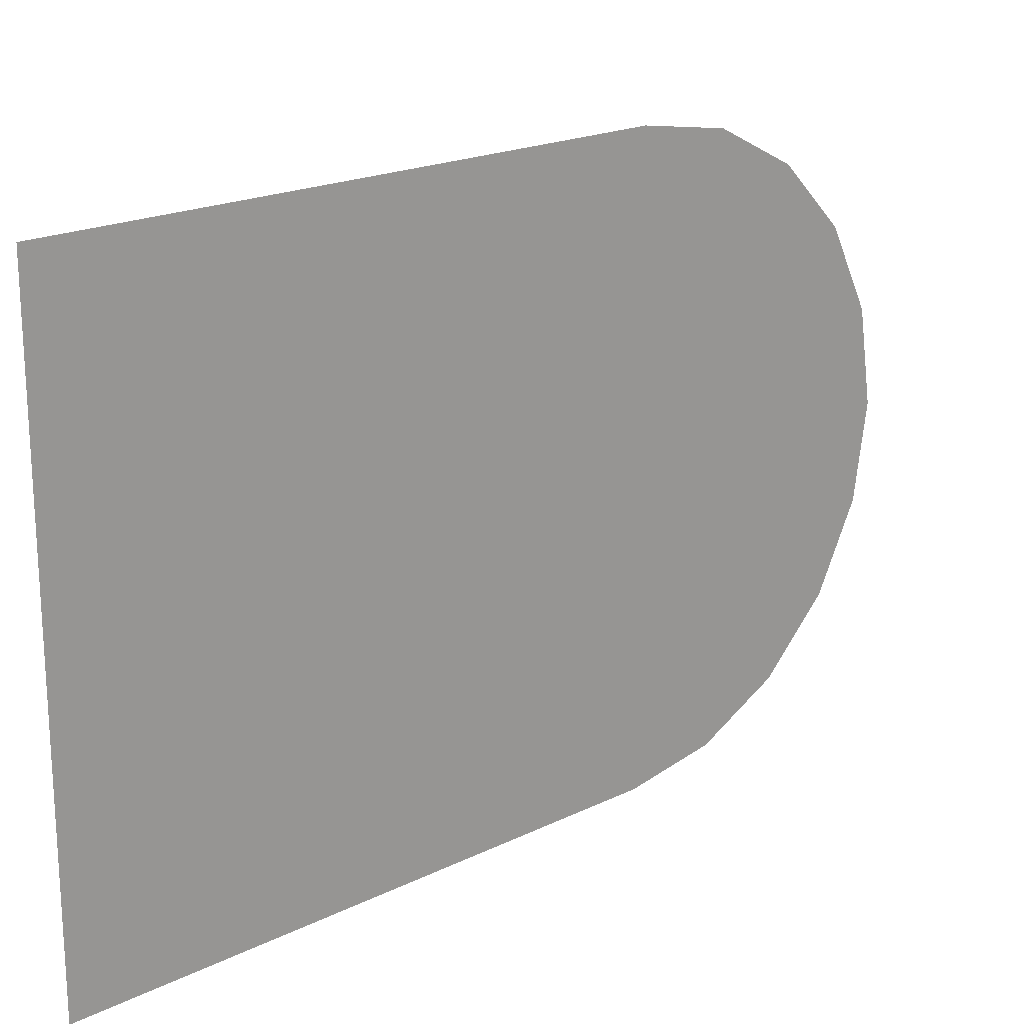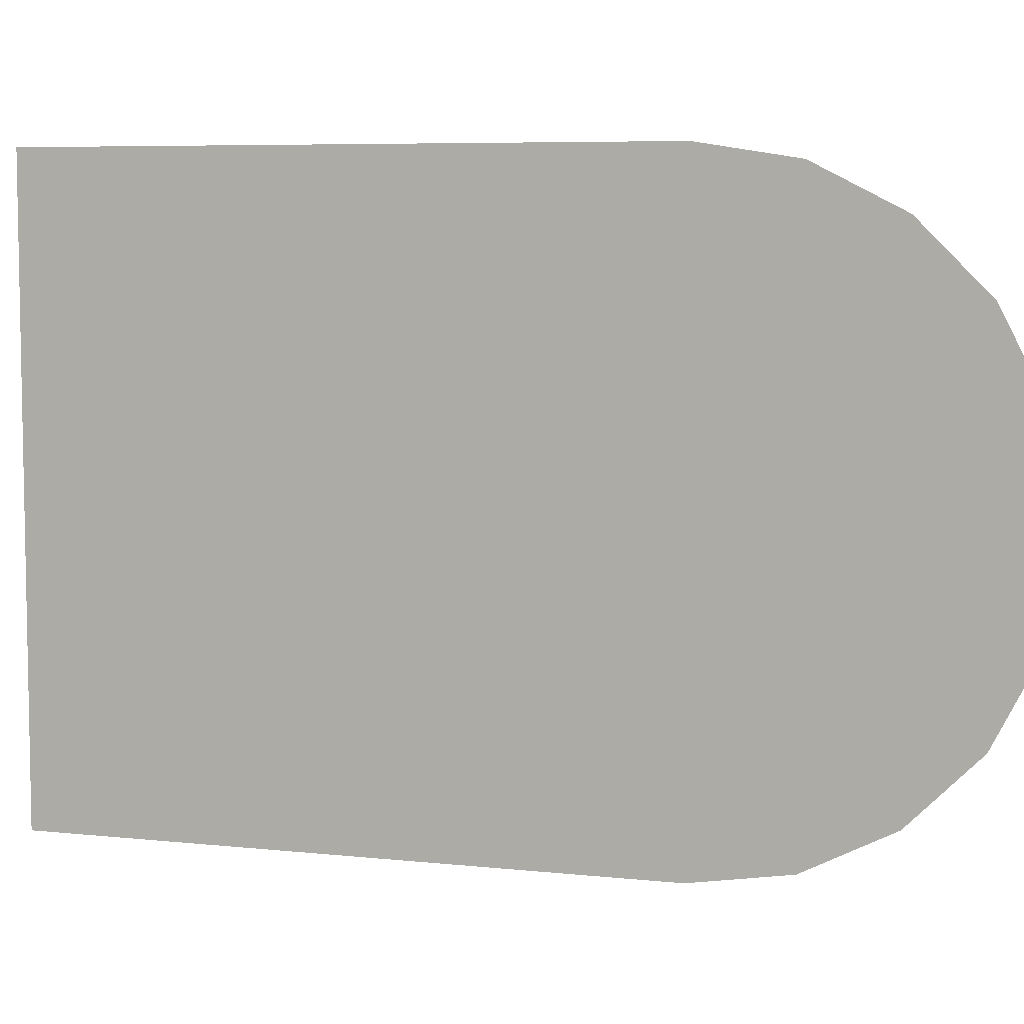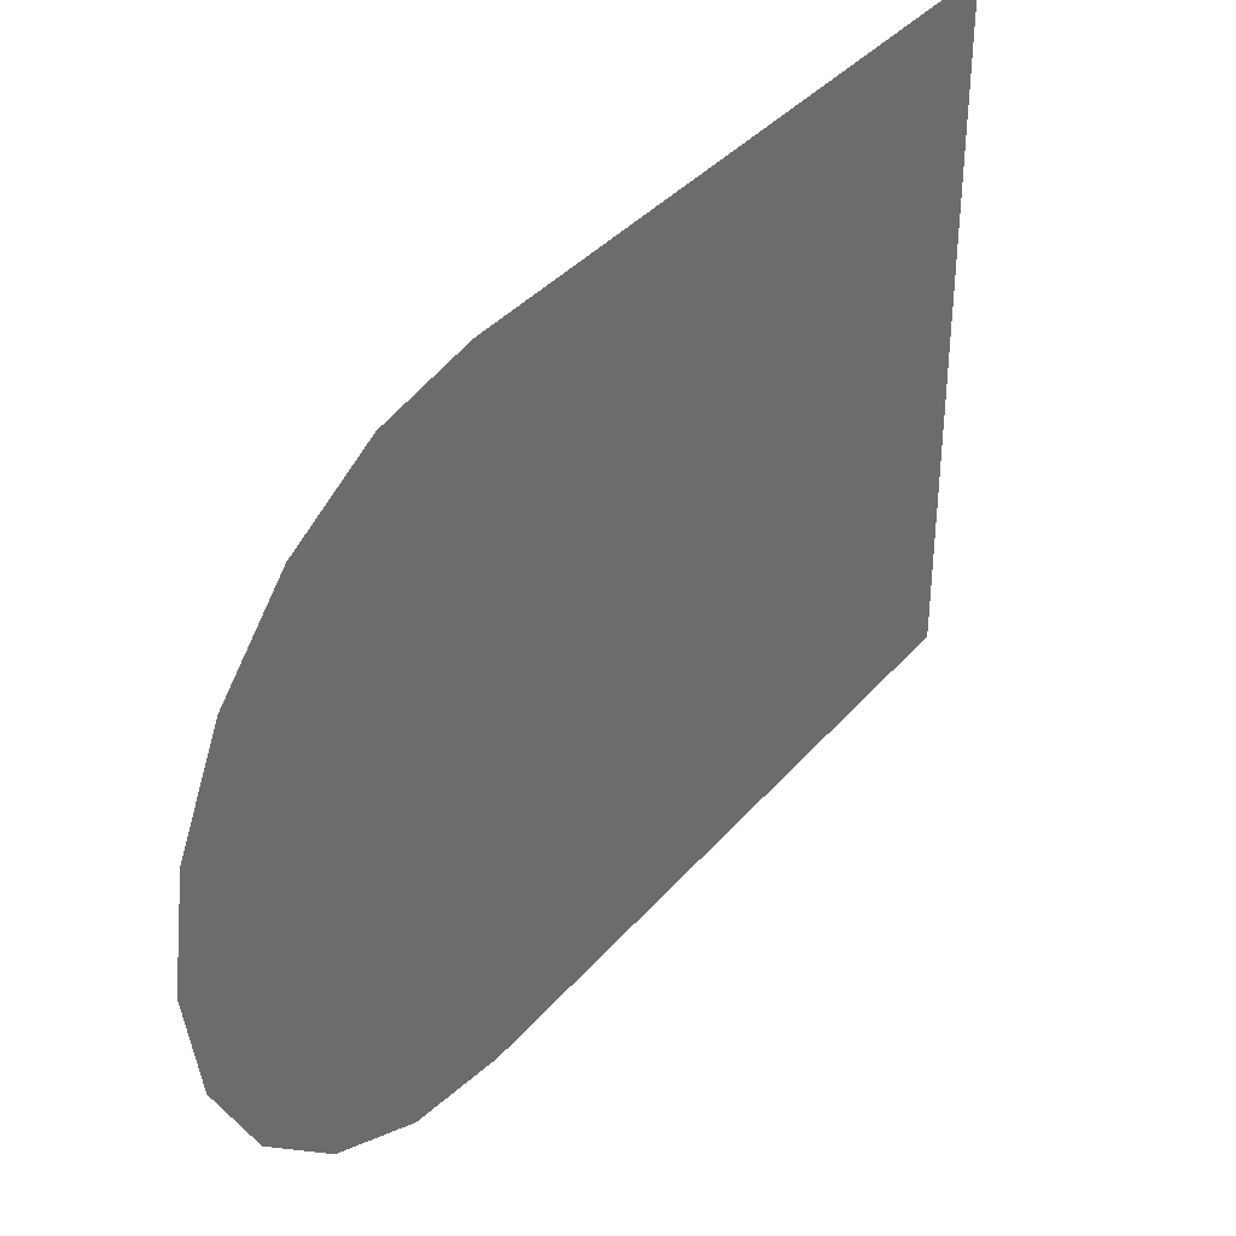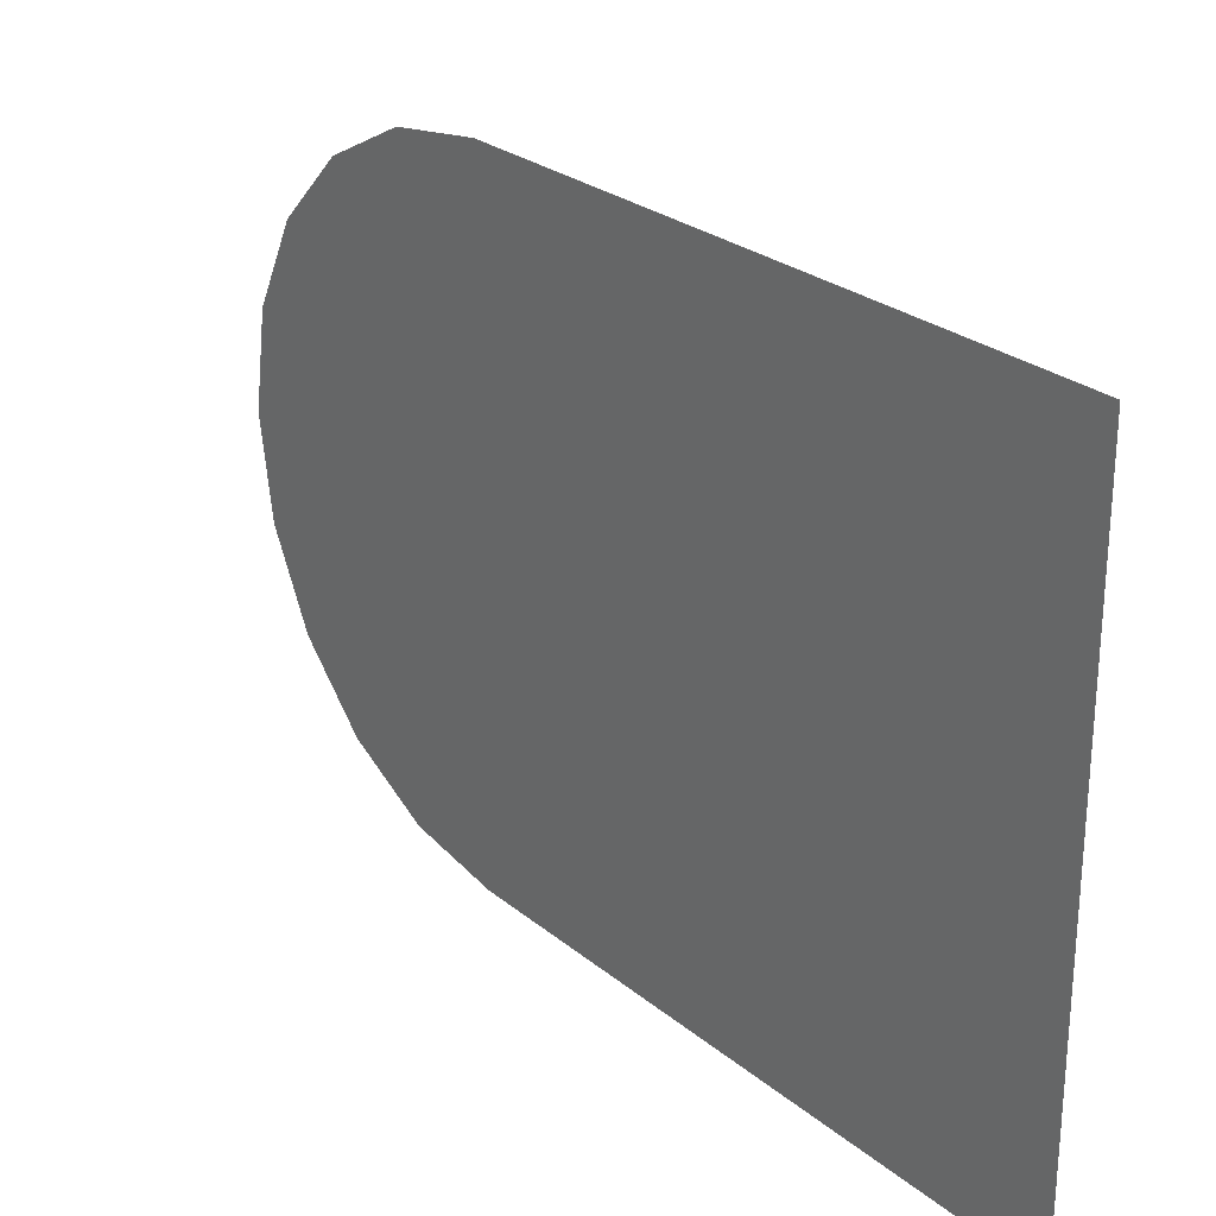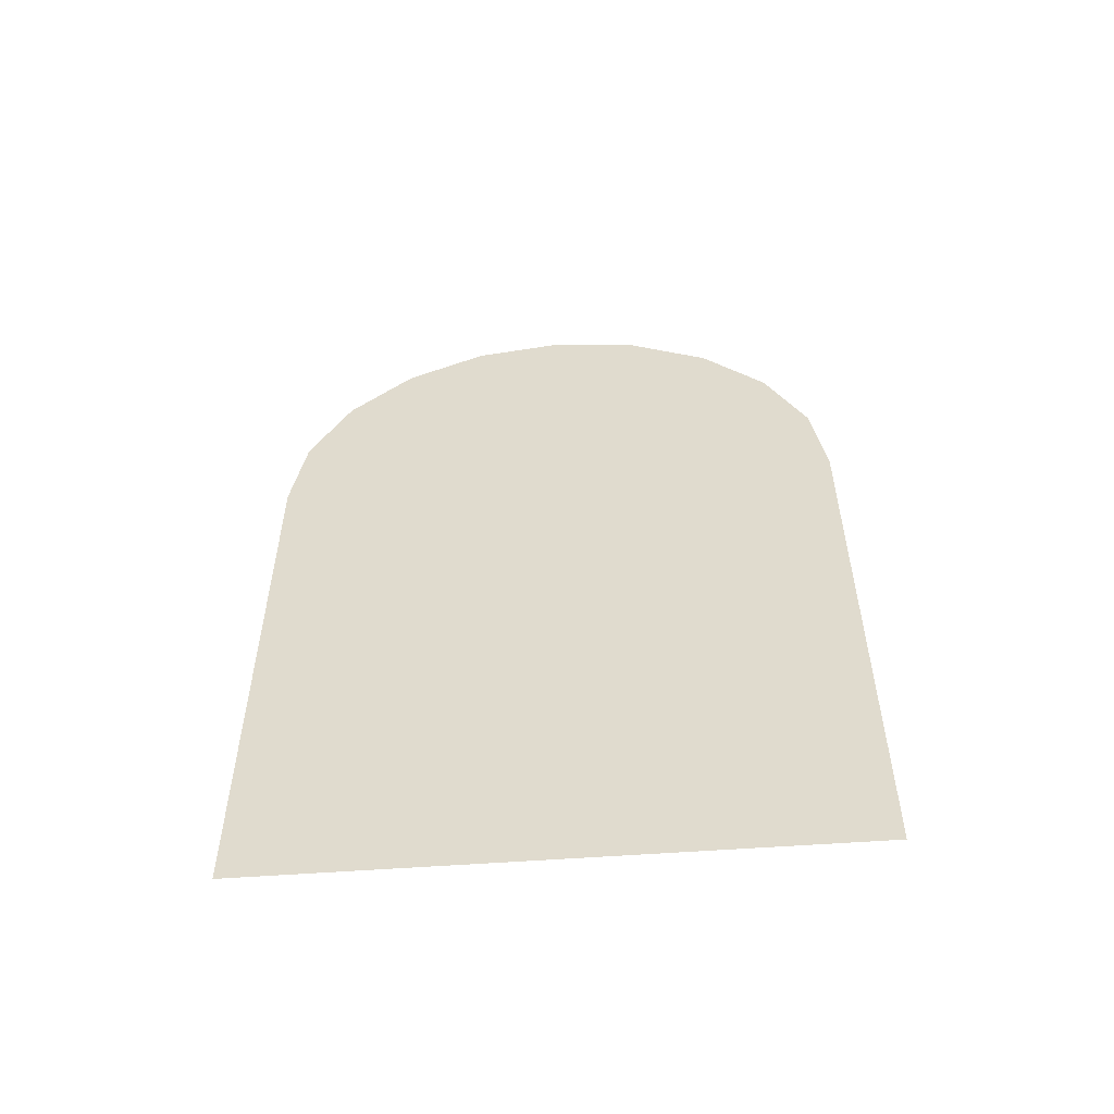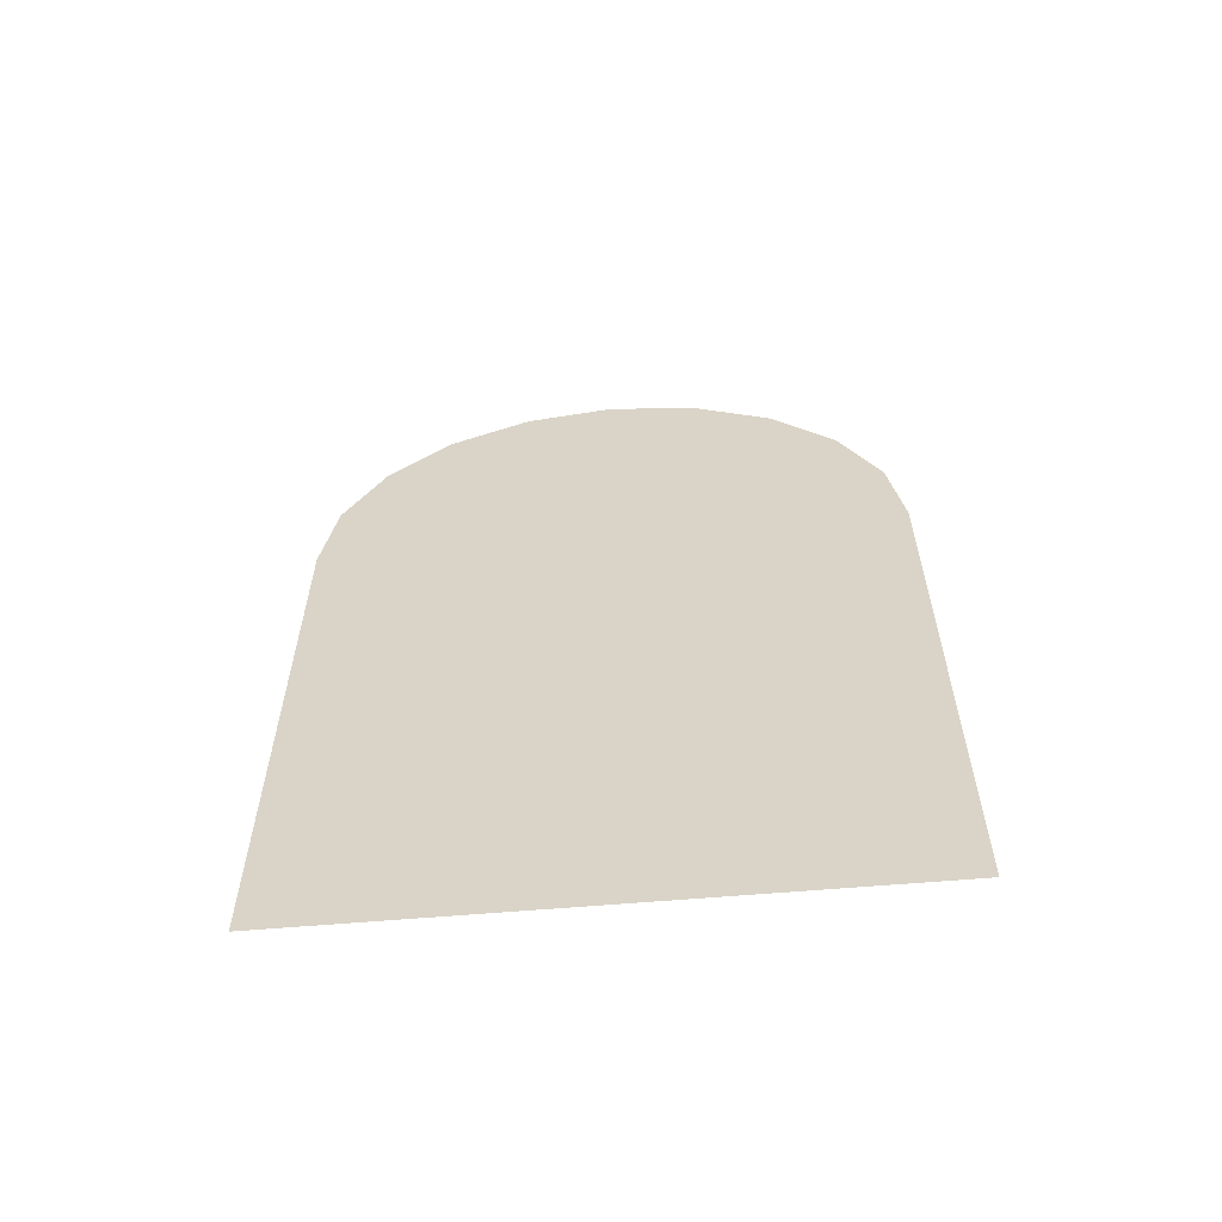
<metadata>
{"format":"obj","ext":"obj","renderer":"f3d","projection":"perspective","resolution":1024,"background":"white","views":[{"elev":19.8,"azim":47.8,"up":"+Z"},{"elev":6.6,"azim":107.7,"up":"+Z"},{"elev":37.5,"azim":-144.8,"up":"+Z"},{"elev":26.4,"azim":-38.4,"up":"+Z"},{"elev":-54.4,"azim":94.5,"up":"+Y"},{"elev":-59.4,"azim":-84.9,"up":"+Y"}]}
</metadata>
<code>
g default
v 29.43 -12.77 9.411
v 29.43 -13.12 8.731
v 29.43 -13.66 8.192
v 29.43 -14.34 7.846
v 29.43 -15.09 7.726
v 29.43 -15.09 12.6
v 29.43 -14.34 12.48
v 29.43 -13.66 12.14
v 29.43 -13.12 11.6
v 29.43 -12.77 10.92
v 29.43 -12.65 10.16
v 29.43 -15.09 10.16
v 29.43 -19.92 7.726
v 29.43 -19.92 10.16
v 29.43 -19.92 12.6
g pCylinder44
f 1 2 12
f 2 3 12
f 3 4 12
f 4 5 12
f 6 7 12
f 7 8 12
f 8 9 12
f 9 10 12
f 10 11 12
f 11 1 12
f 12 5 13 14
f 6 12 14 15

</code>
